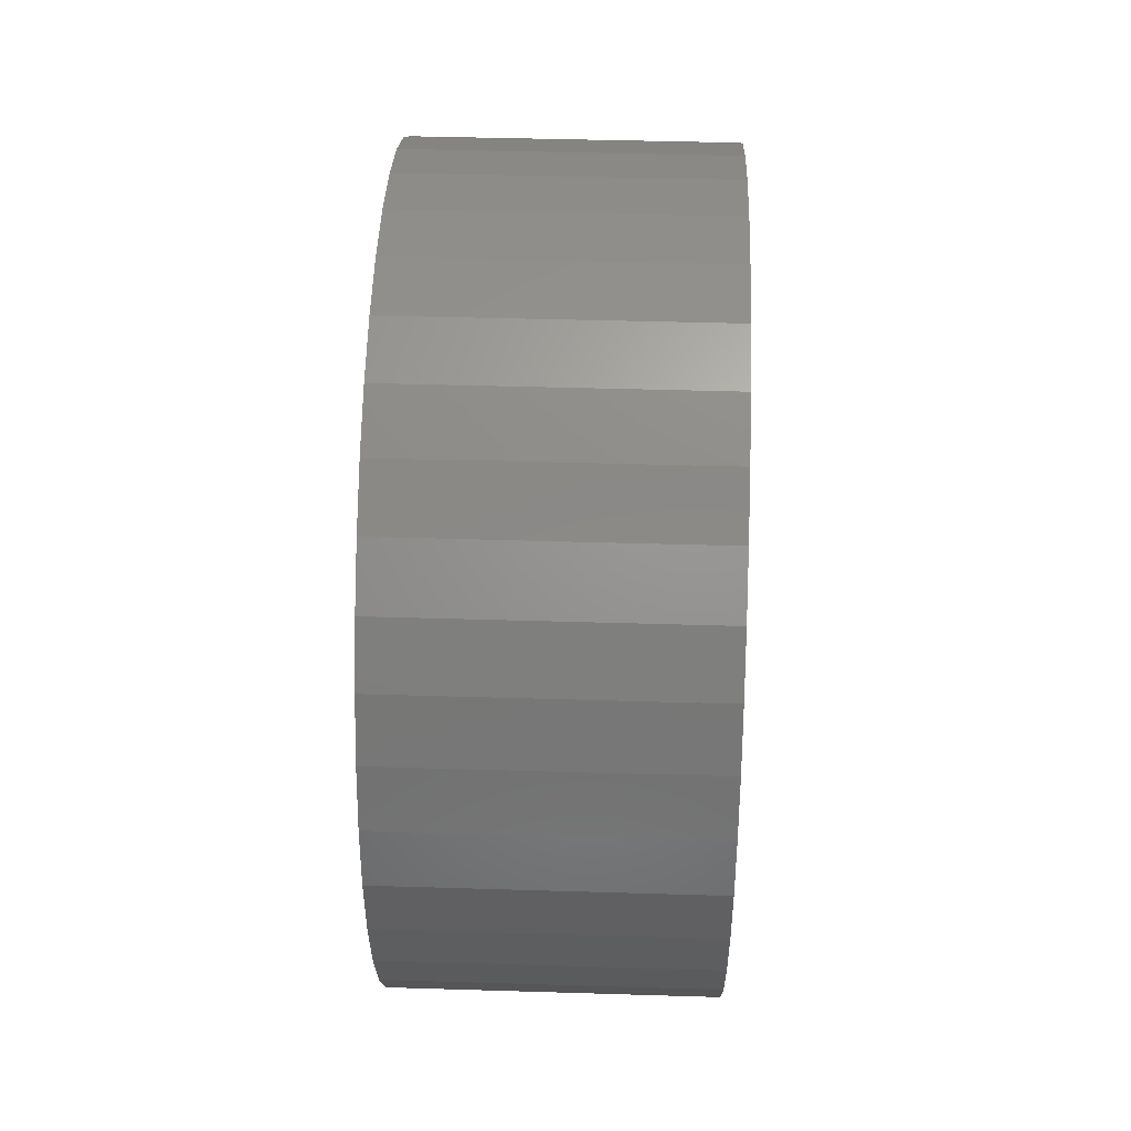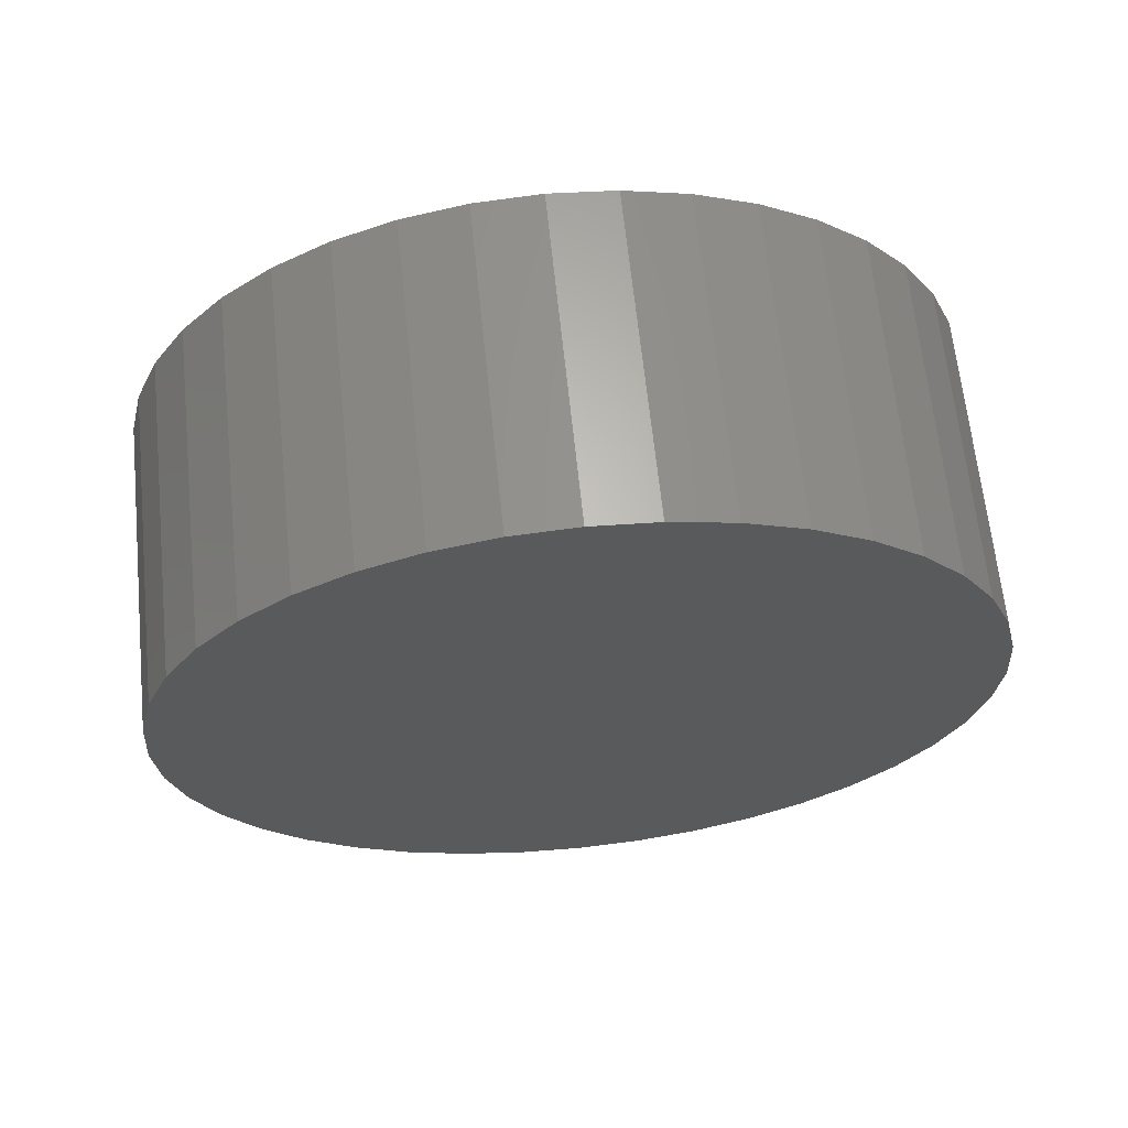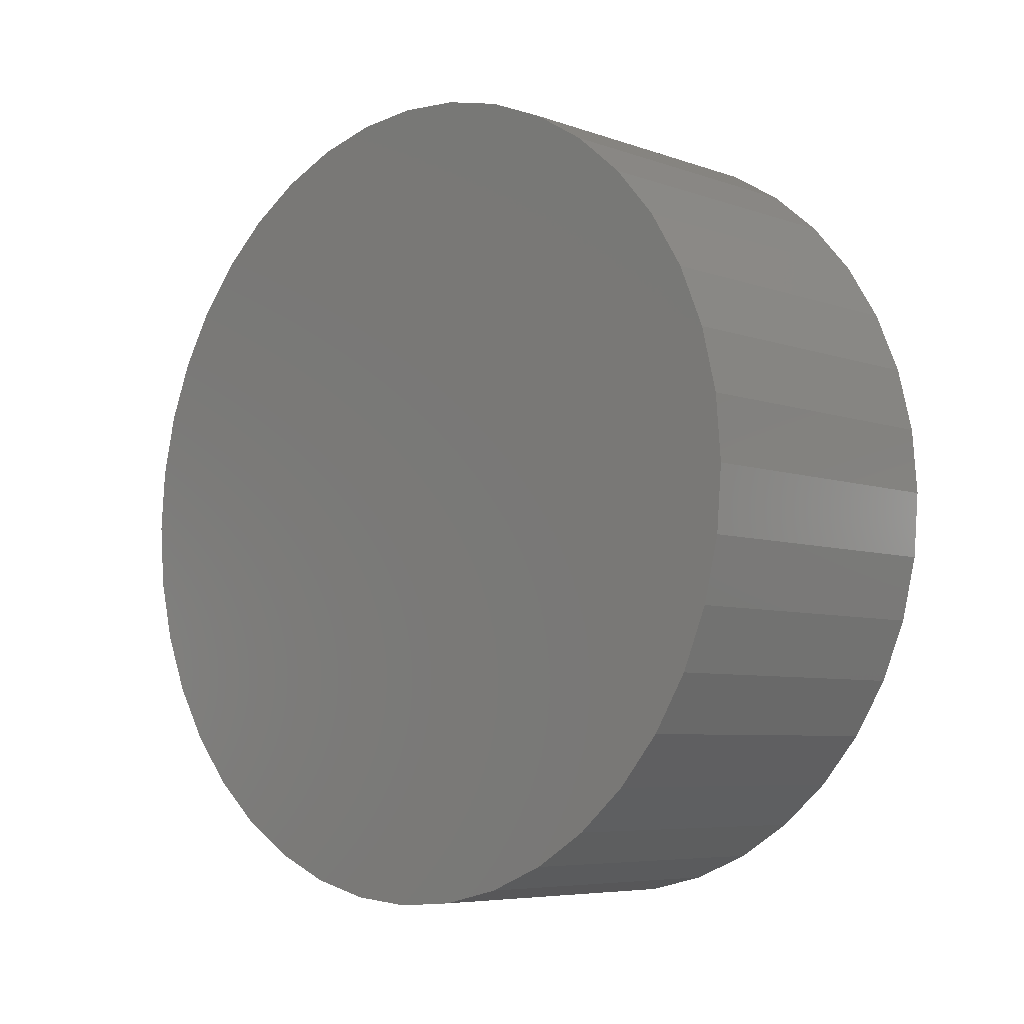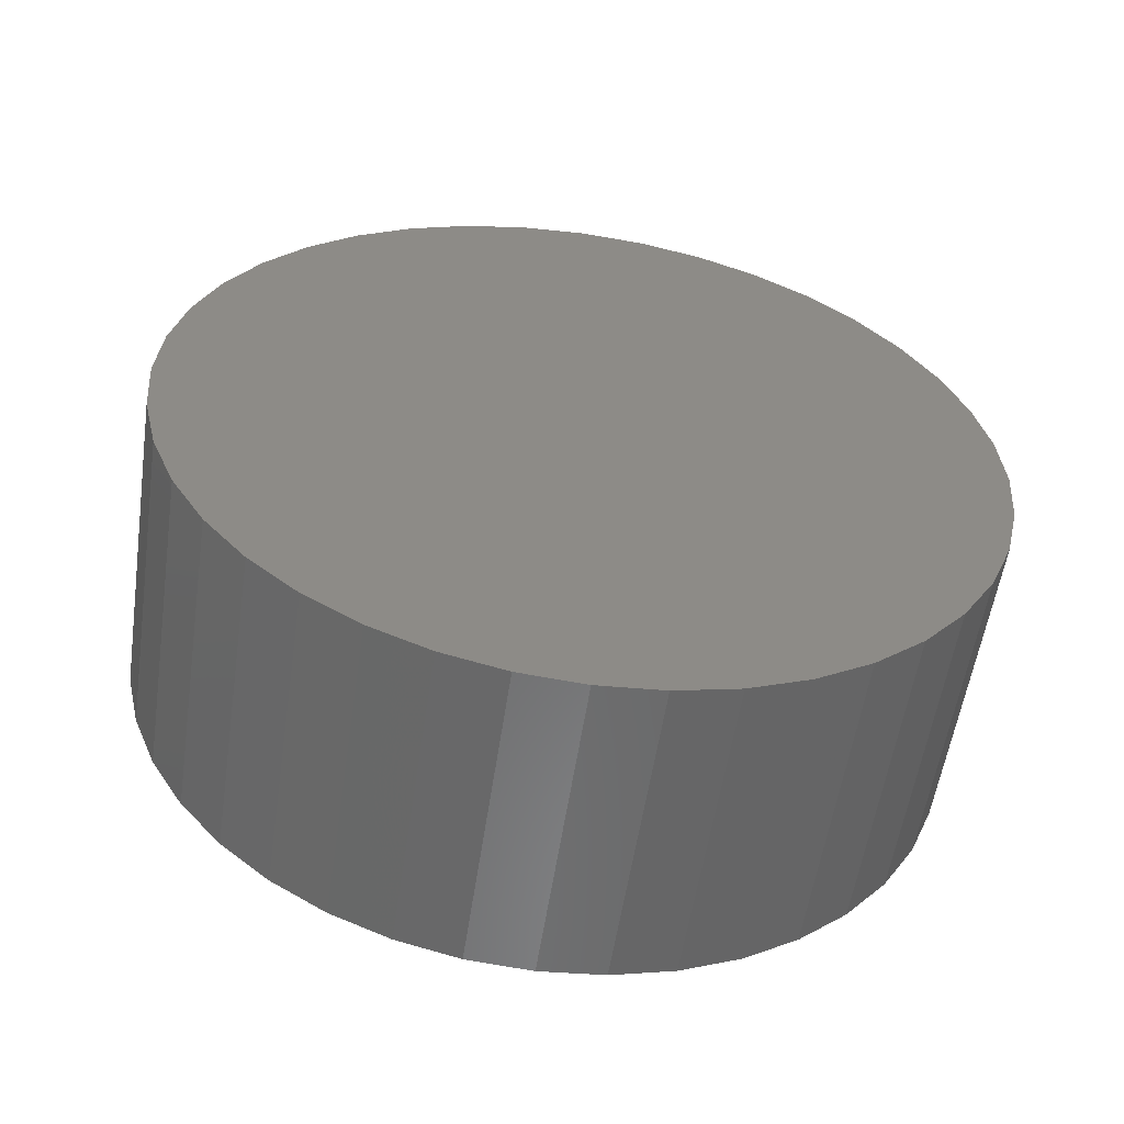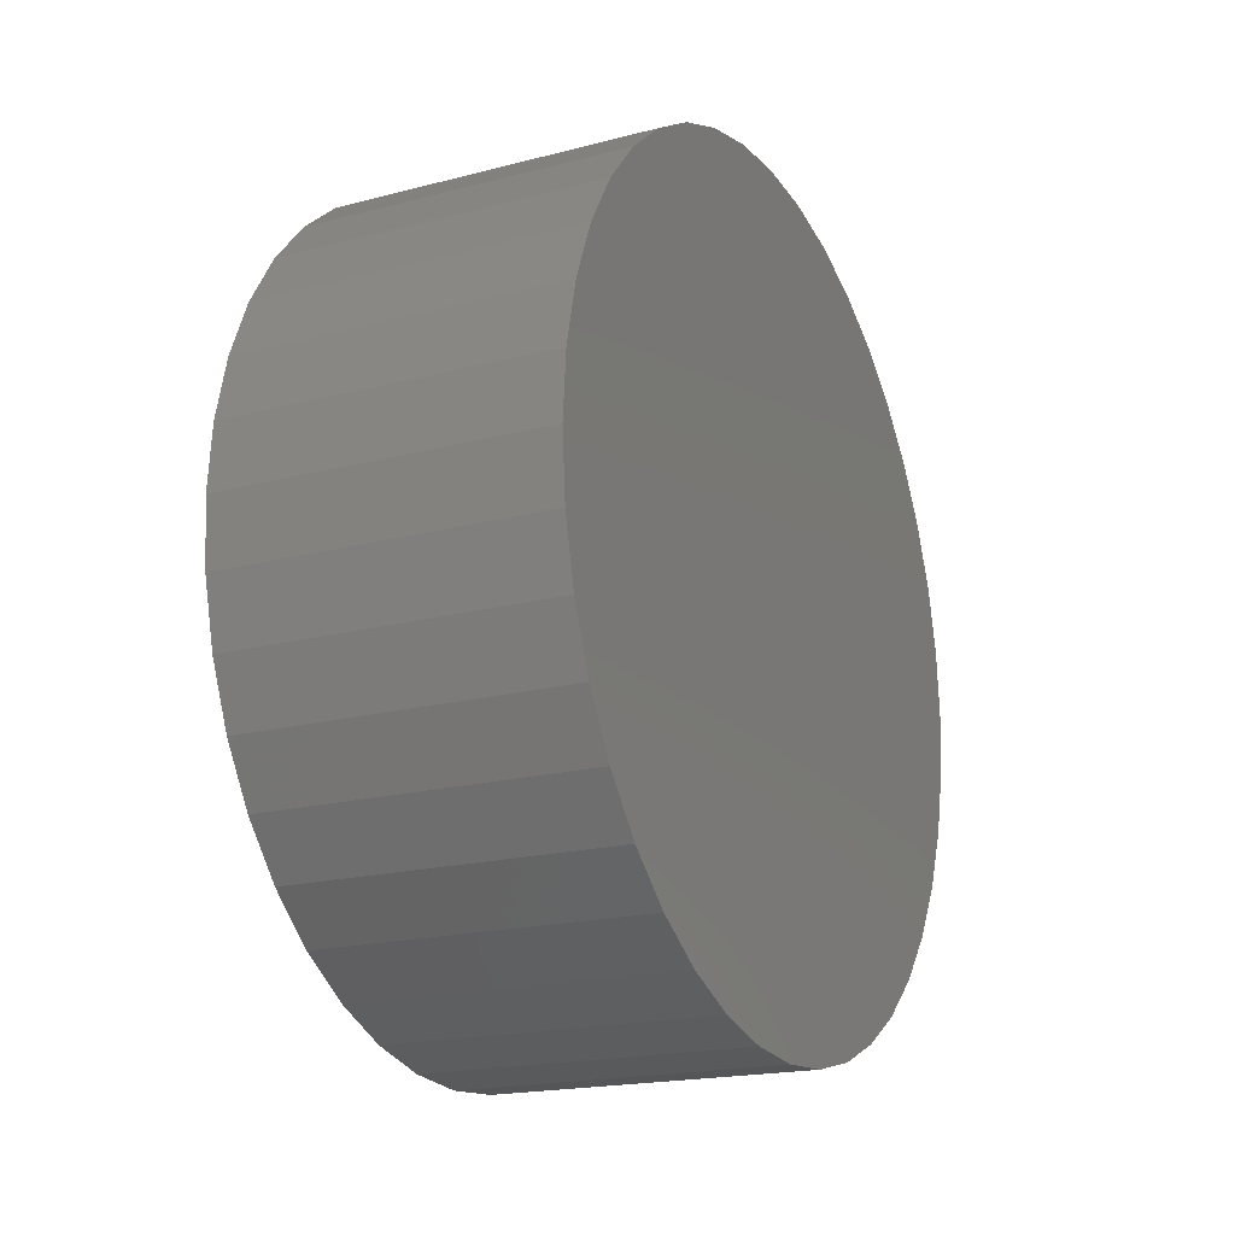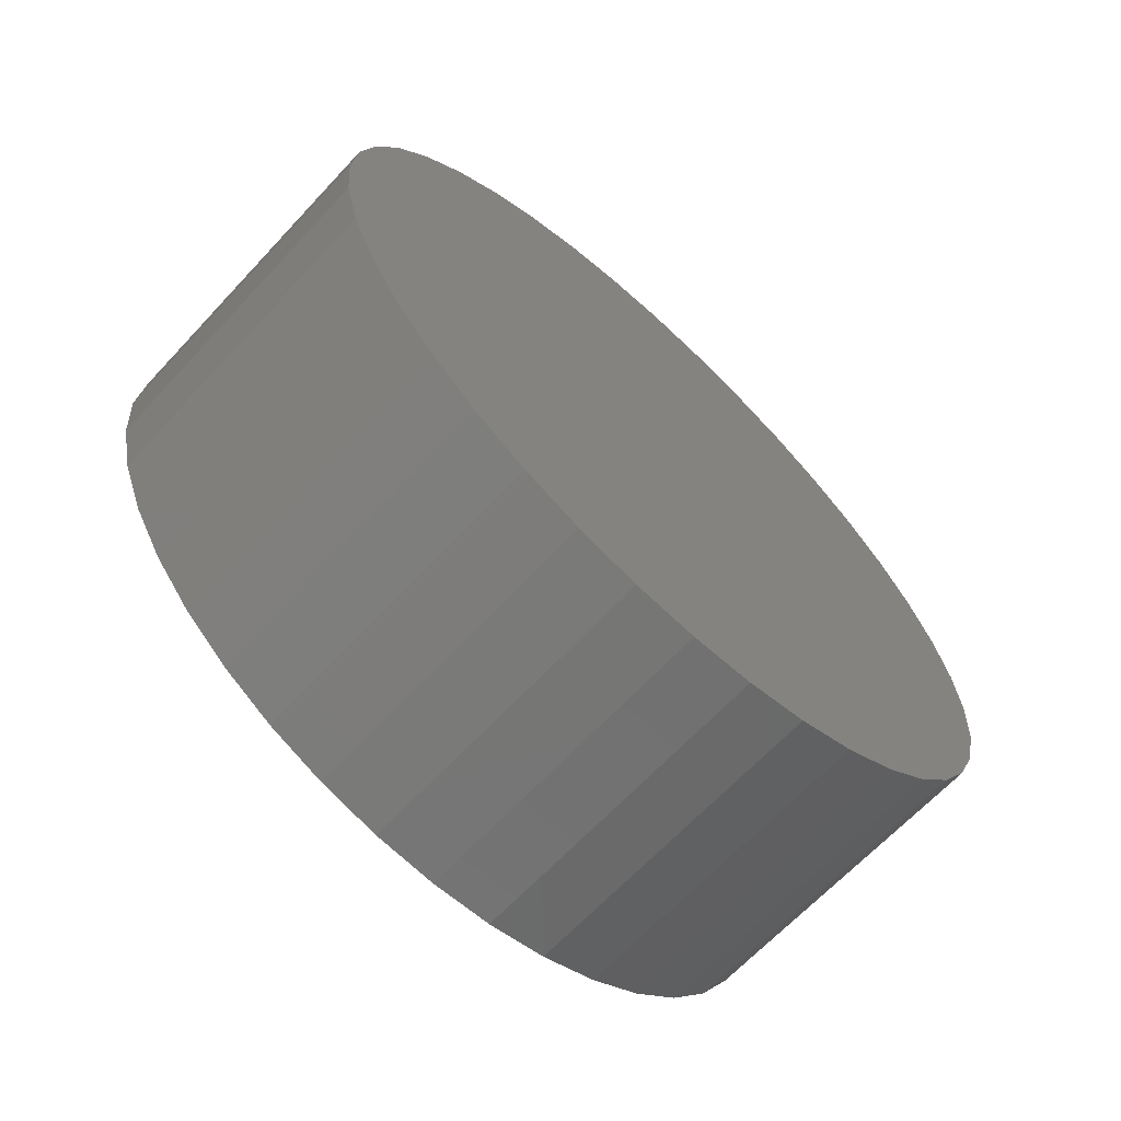
<metadata>
{"format":"stl","ext":"stl","renderer":"f3d","projection":"perspective","resolution":1024,"background":"white","views":[{"elev":42.3,"azim":-177.9,"up":"+Z"},{"elev":65.2,"azim":-95.9,"up":"+Z"},{"elev":-6.4,"azim":133.8,"up":"+Z"},{"elev":-56.2,"azim":81.5,"up":"+Z"},{"elev":-19.0,"azim":26.3,"up":"+Z"},{"elev":-66.0,"azim":47.0,"up":"+Y"}]}
</metadata>
<code>
# stl→obj: 80 verts, 156 faces
v 1.341e-09 0.068 0.045
v 0.01 0.068 0.045
v 1.341e-09 0.06784 0.04297
v 0.01 0.06784 0.04297
v 1.341e-09 0.06736 0.04098
v 0.01 0.06736 0.04098
v 1.341e-09 0.06658 0.0391
v 0.01 0.06658 0.0391
v 1.341e-09 0.06552 0.03736
v 0.01 0.06552 0.03736
v 1.341e-09 0.06419 0.03581
v 0.01 0.06419 0.03581
v 1.341e-09 0.06264 0.03448
v 0.01 0.06264 0.03448
v 1.341e-09 0.0609 0.03342
v 0.01 0.0609 0.03342
v 1.341e-09 0.05902 0.03264
v 0.01 0.05902 0.03264
v 1.341e-09 0.05703 0.03216
v 0.01 0.05703 0.03216
v 1.341e-09 0.055 0.032
v 0.01 0.055 0.032
v 1.341e-09 0.05297 0.03216
v 0.01 0.05297 0.03216
v 1.341e-09 0.05098 0.03264
v 0.01 0.05098 0.03264
v 1.341e-09 0.0491 0.03342
v 0.01 0.0491 0.03342
v 1.341e-09 0.04736 0.03448
v 0.01 0.04736 0.03448
v 1.341e-09 0.04581 0.03581
v 0.01 0.04581 0.03581
v 1.341e-09 0.04448 0.03736
v 0.01 0.04448 0.03736
v 1.341e-09 0.04342 0.0391
v 0.01 0.04342 0.0391
v 1.341e-09 0.04264 0.04098
v 0.01 0.04264 0.04098
v 1.341e-09 0.04216 0.04297
v 0.01 0.04216 0.04297
v 1.341e-09 0.042 0.045
v 0.01 0.042 0.045
v 1.341e-09 0.04216 0.04703
v 0.01 0.04216 0.04703
v 1.341e-09 0.04264 0.04902
v 0.01 0.04264 0.04902
v 1.341e-09 0.04342 0.0509
v 0.01 0.04342 0.0509
v 1.341e-09 0.04448 0.05264
v 0.01 0.04448 0.05264
v 1.341e-09 0.04581 0.05419
v 0.01 0.04581 0.05419
v 1.341e-09 0.04736 0.05552
v 0.01 0.04736 0.05552
v 1.341e-09 0.0491 0.05658
v 0.01 0.0491 0.05658
v 1.341e-09 0.05098 0.05736
v 0.01 0.05098 0.05736
v 1.341e-09 0.05297 0.05784
v 0.01 0.05297 0.05784
v 1.341e-09 0.055 0.058
v 0.01 0.055 0.058
v 1.341e-09 0.05703 0.05784
v 0.01 0.05703 0.05784
v 1.341e-09 0.05902 0.05736
v 0.01 0.05902 0.05736
v 1.341e-09 0.0609 0.05658
v 0.01 0.0609 0.05658
v 1.341e-09 0.06264 0.05552
v 0.01 0.06264 0.05552
v 1.341e-09 0.06419 0.05419
v 0.01 0.06419 0.05419
v 1.341e-09 0.06552 0.05264
v 0.01 0.06552 0.05264
v 1.341e-09 0.06658 0.0509
v 0.01 0.06658 0.0509
v 1.341e-09 0.06736 0.04902
v 0.01 0.06736 0.04902
v 1.341e-09 0.06784 0.04703
v 0.01 0.06784 0.04703
f 1 2 3
f 4 3 2
f 3 4 5
f 6 5 4
f 5 6 7
f 8 7 6
f 7 8 9
f 10 9 8
f 9 10 11
f 12 11 10
f 11 12 13
f 14 13 12
f 13 14 15
f 16 15 14
f 15 16 17
f 18 17 16
f 17 18 19
f 20 19 18
f 19 20 21
f 22 21 20
f 21 22 23
f 23 22 24
f 23 24 25
f 26 25 24
f 25 26 27
f 28 27 26
f 27 28 29
f 30 29 28
f 29 30 31
f 32 31 30
f 31 32 33
f 34 33 32
f 33 34 35
f 36 35 34
f 35 36 37
f 37 36 38
f 37 38 39
f 40 39 38
f 39 40 41
f 42 41 40
f 41 42 43
f 44 43 42
f 43 44 45
f 46 45 44
f 45 46 47
f 47 46 48
f 47 48 49
f 50 49 48
f 49 50 51
f 52 51 50
f 51 52 53
f 54 53 52
f 53 54 55
f 56 55 54
f 55 56 57
f 58 57 56
f 57 58 59
f 60 59 58
f 59 60 61
f 61 60 62
f 61 62 63
f 64 63 62
f 63 64 65
f 66 65 64
f 65 66 67
f 68 67 66
f 67 68 69
f 70 69 68
f 69 70 71
f 72 71 70
f 71 72 73
f 74 73 72
f 73 74 75
f 76 75 74
f 75 76 77
f 78 77 76
f 77 78 79
f 80 79 78
f 79 80 1
f 2 1 80
f 53 55 51
f 55 57 51
f 57 59 51
f 59 61 51
f 61 63 51
f 63 65 51
f 65 67 51
f 67 69 51
f 69 71 51
f 71 73 51
f 73 75 51
f 75 77 51
f 77 79 51
f 79 1 51
f 1 3 51
f 3 5 51
f 5 7 51
f 7 9 51
f 51 9 49
f 49 9 47
f 47 9 45
f 45 9 43
f 43 9 41
f 41 9 39
f 39 9 37
f 37 9 35
f 35 9 33
f 33 9 31
f 31 9 29
f 29 9 27
f 27 9 25
f 25 9 23
f 23 9 21
f 21 9 19
f 19 9 17
f 17 9 15
f 9 11 15
f 11 13 15
f 54 52 56
f 56 52 58
f 58 52 60
f 60 52 62
f 62 52 64
f 64 52 66
f 66 52 68
f 68 52 70
f 70 52 72
f 72 52 74
f 74 52 76
f 76 52 78
f 78 52 80
f 80 52 2
f 2 52 4
f 4 52 6
f 6 52 8
f 8 52 10
f 52 50 10
f 50 48 10
f 48 46 10
f 46 44 10
f 44 42 10
f 42 40 10
f 40 38 10
f 38 36 10
f 36 34 10
f 34 32 10
f 32 30 10
f 30 28 10
f 28 26 10
f 26 24 10
f 24 22 10
f 22 20 10
f 20 18 10
f 18 16 10
f 10 16 12
f 12 16 14

</code>
